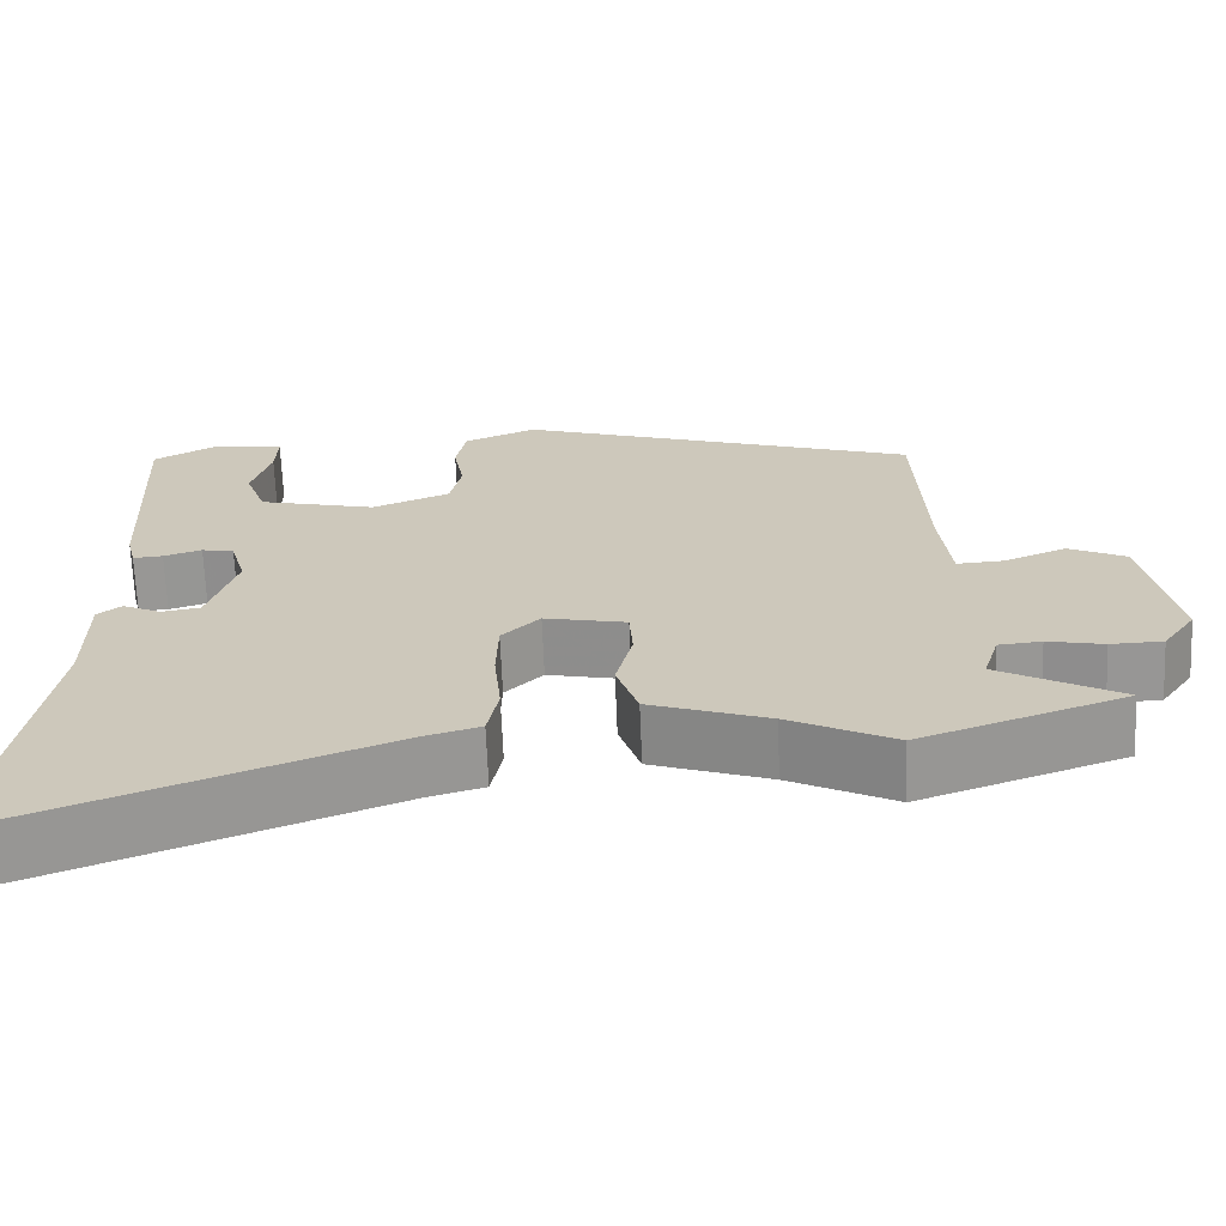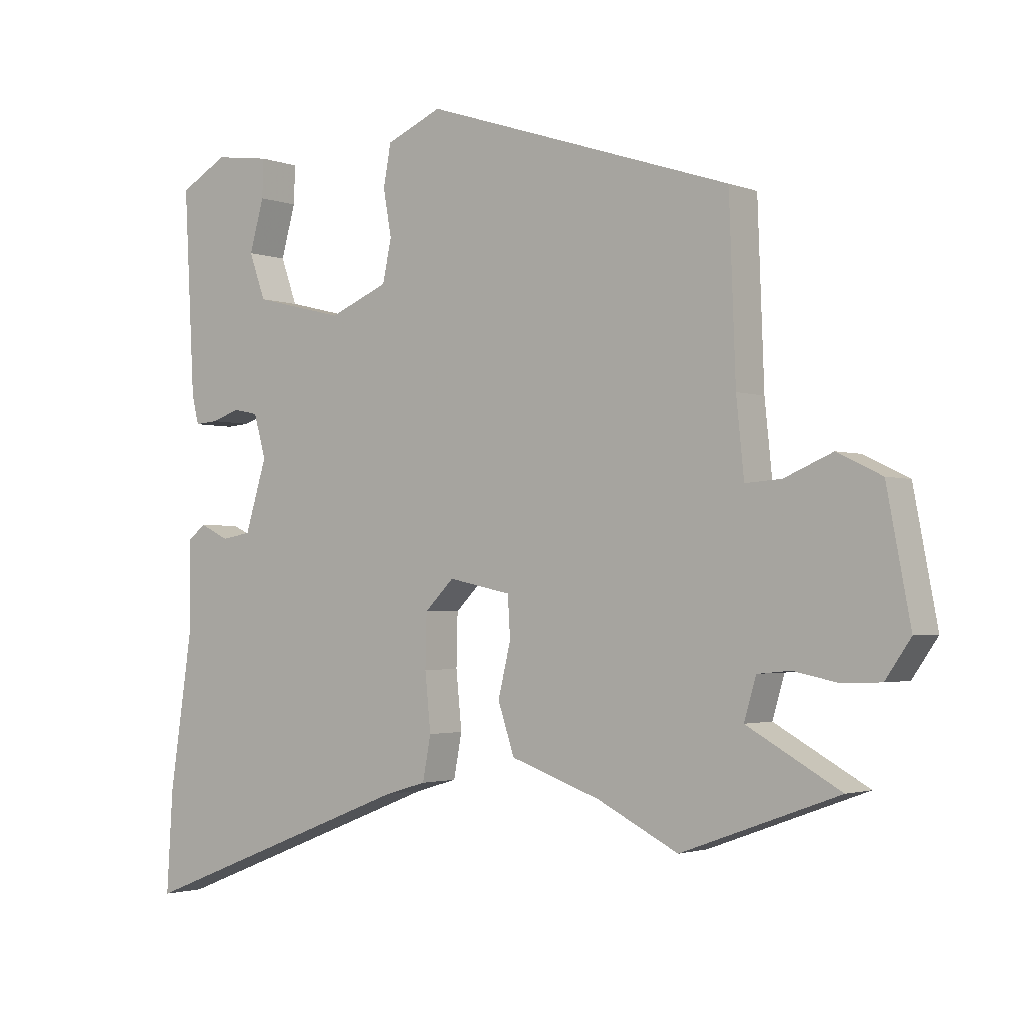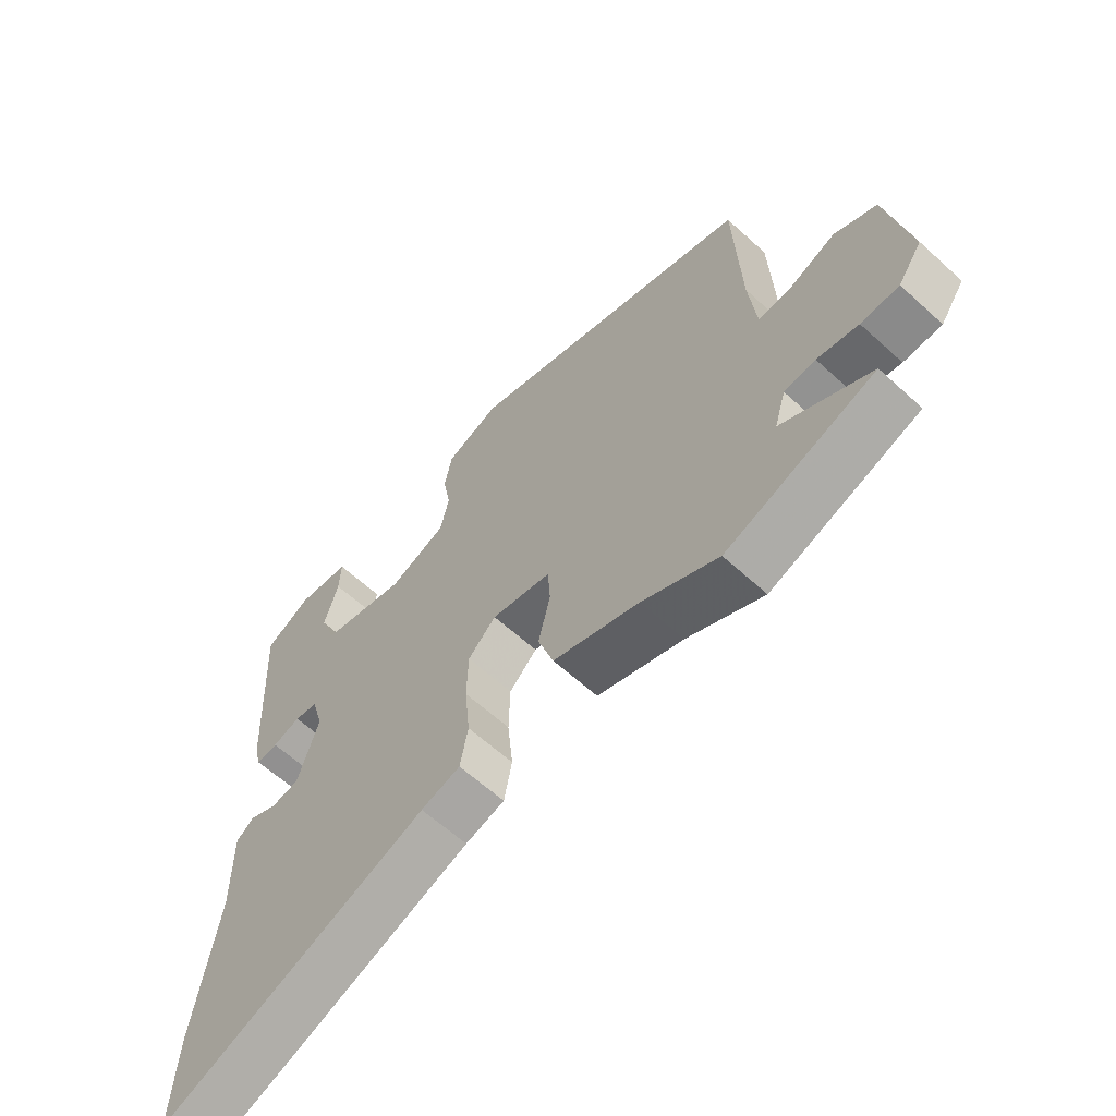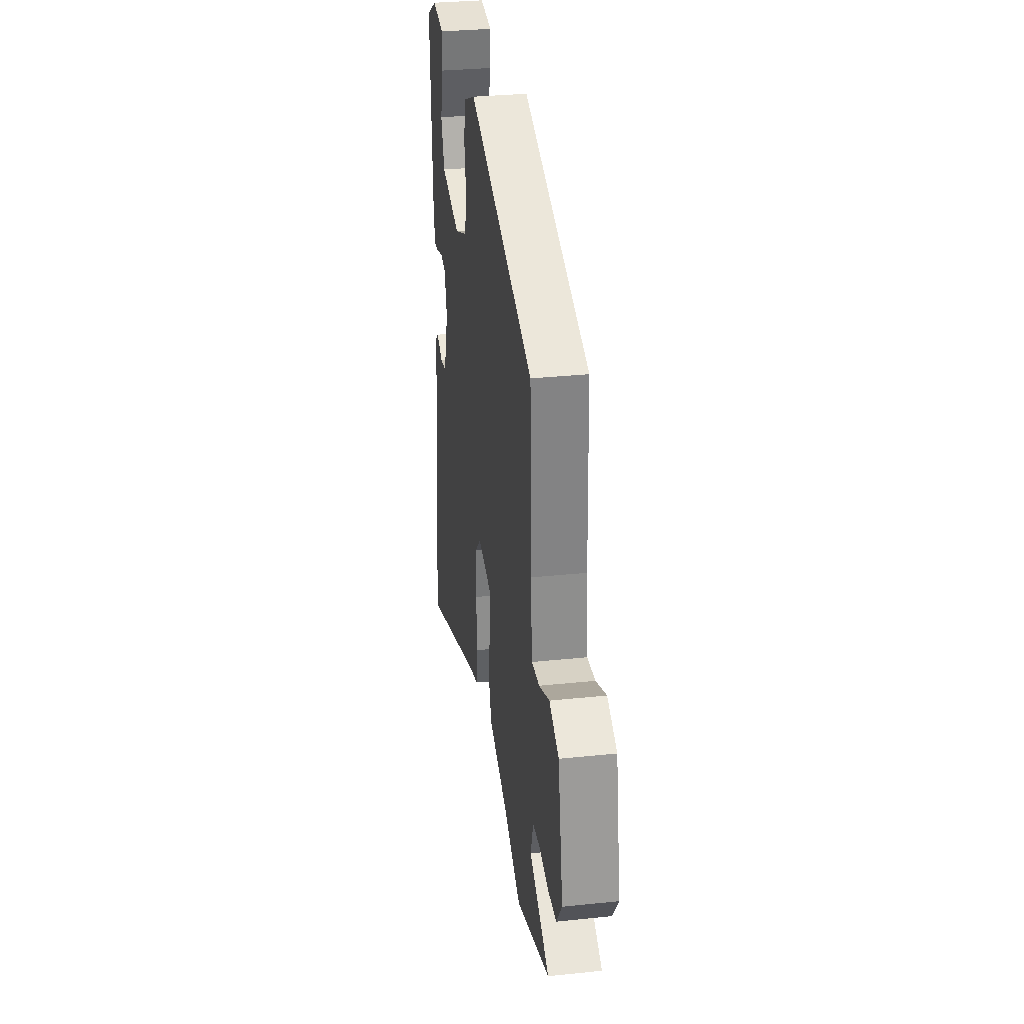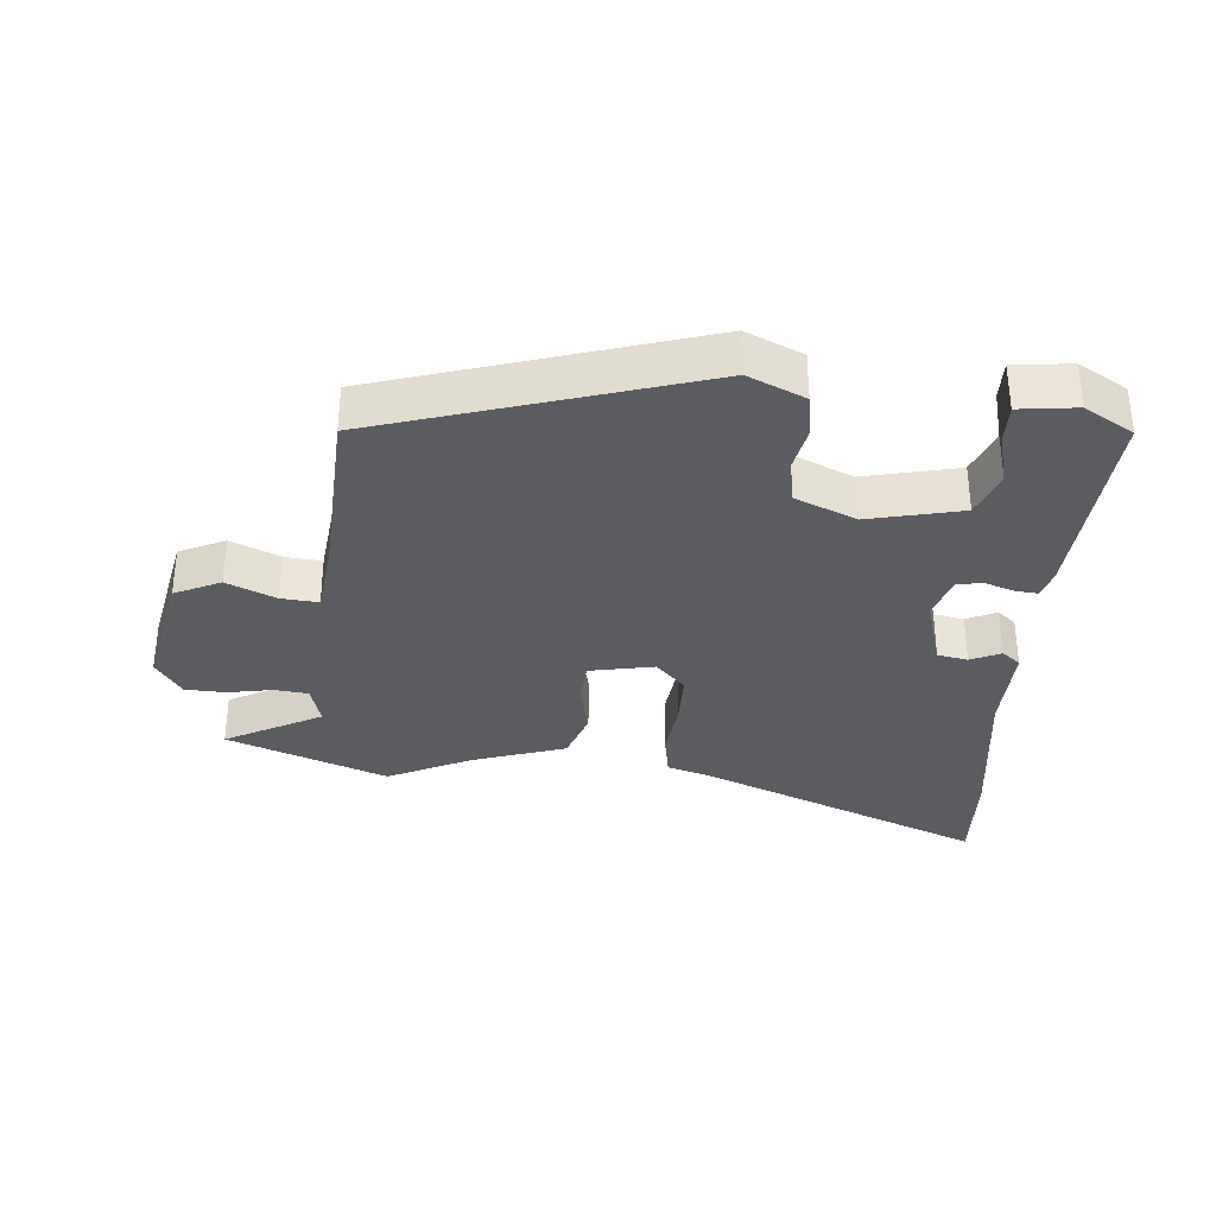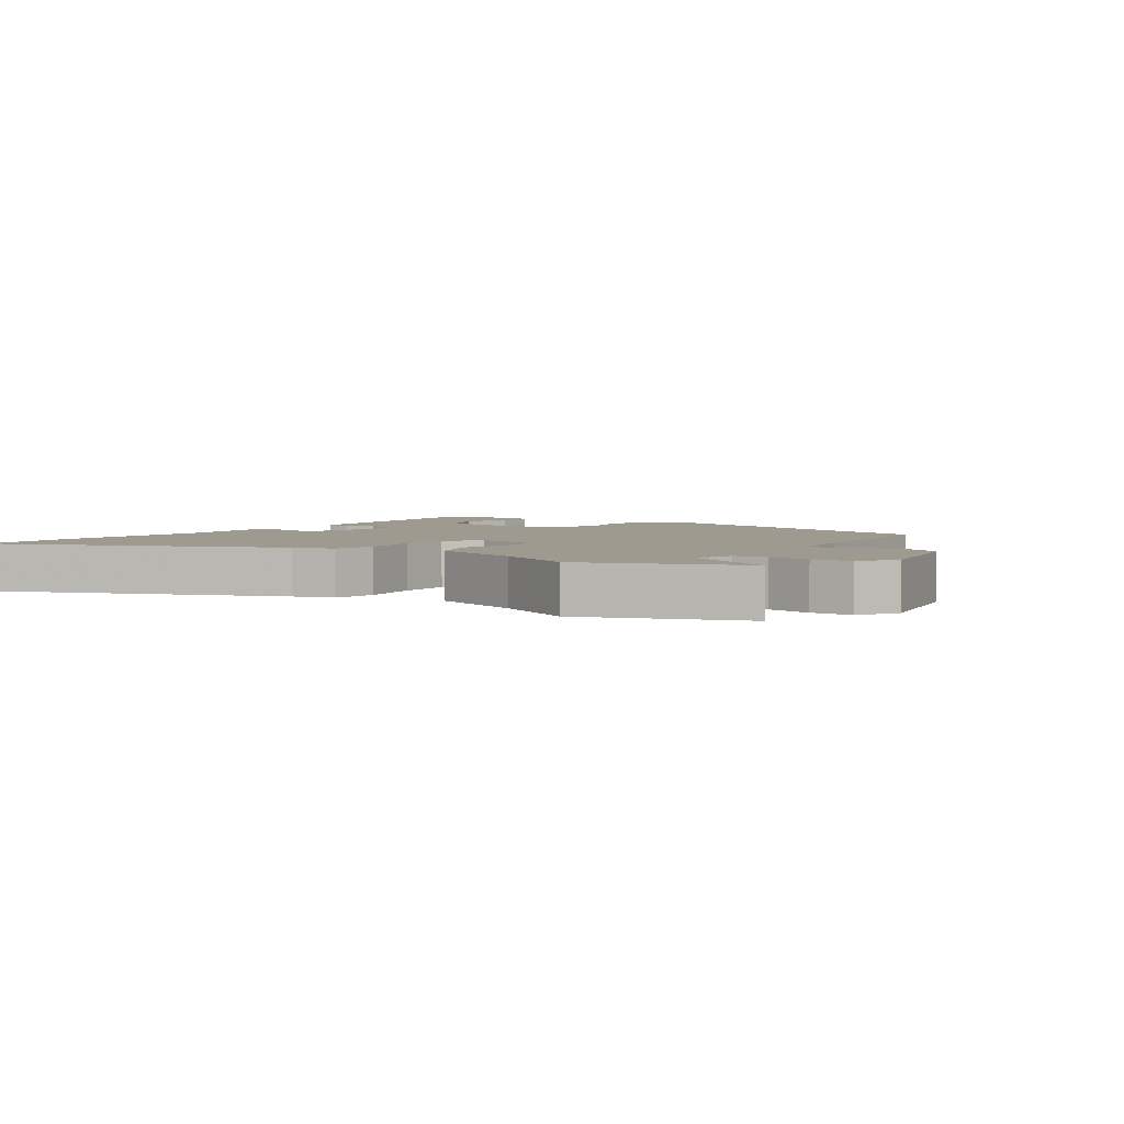
<metadata>
{"format":"obj","ext":"obj","renderer":"f3d","projection":"perspective","resolution":1024,"background":"white","views":[{"elev":-67.6,"azim":-177.7,"up":"+Z"},{"elev":-2.1,"azim":-142.5,"up":"+Z"},{"elev":-62.0,"azim":-132.8,"up":"+Z"},{"elev":31.4,"azim":-98.5,"up":"+Z"},{"elev":-33.6,"azim":-5.7,"up":"+Y"},{"elev":3.7,"azim":-146.3,"up":"+Y"}]}
</metadata>
<code>
v 0.499 0.07 -0.486
v 0.509 0.07 -0.646
v 0.063 0.07 -0.471
v -0.002 0.07 -0.452
v -0.015 0.07 -0.383
v -0.006 0.07 -0.293
v -0.008 0.07 -0.21
v -0.054 0.07 -0.164
v -0.153 0.07 -0.185
v -0.157 0.07 -0.249
v -0.137 0.07 -0.332
v -0.163 0.07 -0.41
v -0.306 0.07 -0.46
v -0.433 0.07 -0.524
v -0.681 0.07 -0.434
v -0.534 0.07 -0.352
v -0.553 0.07 -0.288
v -0.605 0.07 -0.283
v -0.673 0.07 -0.297
v -0.736 0.07 -0.295
v -0.776 0.07 -0.237
v -0.739 0.07 -0.042
v -0.669 0.07 -0.008
v -0.593 0.07 -0.04
v -0.536 0.07 -0.044
v -0.524 0.07 0.074
v -0.514 0.07 0.345
v -0.027 0.07 0.504
v 0.061 0.07 0.466
v 0.073 0.07 0.401
v 0.06 0.07 0.328
v 0.074 0.07 0.262
v 0.168 0.07 0.223
v 0.311 0.07 0.258
v 0.337 0.07 0.33
v 0.314 0.07 0.411
v 0.312 0.07 0.471
v 0.4 0.07 0.483
v 0.476 0.07 0.44
v 0.459 0.07 0.121
v 0.448 0.07 0.076
v 0.412 0.07 0.079
v 0.366 0.07 0.094
v 0.327 0.07 0.086
v 0.308 0.07 0.018
v 0.342 0.07 -0.093
v 0.389 0.07 -0.101
v 0.435 0.07 -0.079
v 0.464 0.07 -0.102
v 0.463 0.07 -0.244
v 0.499 0 -0.486
v 0.509 0 -0.646
v 0.063 0 -0.471
v -0.002 0 -0.452
v -0.015 0 -0.383
v -0.006 0 -0.293
v -0.008 0 -0.21
v -0.054 0 -0.164
v -0.153 0 -0.185
v -0.157 0 -0.249
v -0.137 0 -0.332
v -0.163 0 -0.41
v -0.306 0 -0.46
v -0.433 0 -0.524
v -0.681 0 -0.434
v -0.534 0 -0.352
v -0.553 0 -0.288
v -0.605 0 -0.283
v -0.673 0 -0.297
v -0.736 0 -0.295
v -0.776 0 -0.237
v -0.739 0 -0.042
v -0.669 0 -0.008
v -0.593 0 -0.04
v -0.536 0 -0.044
v -0.524 0 0.074
v -0.514 0 0.345
v -0.027 0 0.504
v 0.061 0 0.466
v 0.073 0 0.401
v 0.06 0 0.328
v 0.074 0 0.262
v 0.168 0 0.223
v 0.311 0 0.258
v 0.337 0 0.33
v 0.314 0 0.411
v 0.312 0 0.471
v 0.4 0 0.483
v 0.476 0 0.44
v 0.459 0 0.121
v 0.448 0 0.076
v 0.412 0 0.079
v 0.366 0 0.094
v 0.327 0 0.086
v 0.308 0 0.018
v 0.342 0 -0.093
v 0.389 0 -0.101
v 0.435 0 -0.079
v 0.464 0 -0.102
v 0.463 0 -0.244
f 47 48 49 50
f 46 47 50 1
f 40 41 42 43
f 40 43 44
f 39 40 44
f 38 39 44
f 35 36 37 38
f 34 35 38 44
f 33 34 44 45
f 28 29 30 31
f 26 27 28 31
f 25 26 31 32
f 21 22 23 24
f 21 24 25
f 18 19 20 21
f 17 18 21 25
f 16 17 25 32
f 13 14 15 16
f 10 11 12 13
f 9 10 13 16
f 3 4 5 6
f 3 6 7
f 46 1 2 3
f 46 3 7
f 45 46 7 8
f 33 45 8 9
f 9 16 32 33
f 100 99 98 97
f 51 100 97 96
f 93 92 91 90
f 94 93 90
f 94 90 89
f 94 89 88
f 88 87 86 85
f 94 88 85 84
f 95 94 84 83
f 81 80 79 78
f 81 78 77 76
f 82 81 76 75
f 74 73 72 71
f 75 74 71
f 71 70 69 68
f 75 71 68 67
f 82 75 67 66
f 66 65 64 63
f 63 62 61 60
f 66 63 60 59
f 56 55 54 53
f 57 56 53
f 53 52 51 96
f 57 53 96
f 58 57 96 95
f 59 58 95 83
f 83 82 66 59
f 1 51 52 2
f 2 52 53 3
f 3 53 54 4
f 4 54 55 5
f 5 55 56 6
f 6 56 57 7
f 7 57 58 8
f 8 58 59 9
f 9 59 60 10
f 10 60 61 11
f 11 61 62 12
f 12 62 63 13
f 13 63 64 14
f 14 64 65 15
f 15 65 66 16
f 16 66 67 17
f 17 67 68 18
f 18 68 69 19
f 19 69 70 20
f 20 70 71 21
f 21 71 72 22
f 22 72 73 23
f 23 73 74 24
f 24 74 75 25
f 25 75 76 26
f 26 76 77 27
f 27 77 78 28
f 28 78 79 29
f 29 79 80 30
f 30 80 81 31
f 31 81 82 32
f 32 82 83 33
f 33 83 84 34
f 34 84 85 35
f 35 85 86 36
f 36 86 87 37
f 37 87 88 38
f 38 88 89 39
f 39 89 90 40
f 40 90 91 41
f 41 91 92 42
f 42 92 93 43
f 43 93 94 44
f 44 94 95 45
f 45 95 96 46
f 46 96 97 47
f 47 97 98 48
f 48 98 99 49
f 49 99 100 50
f 50 100 51 1

</code>
